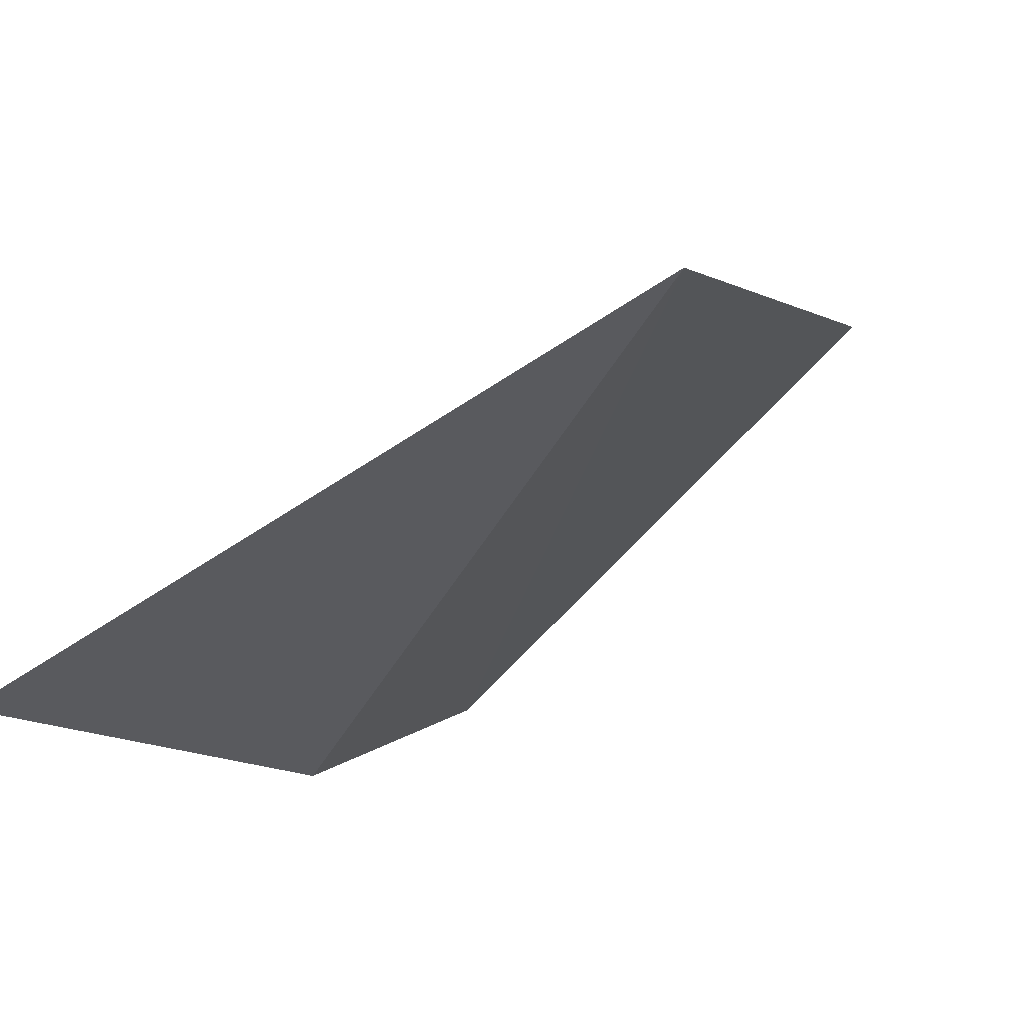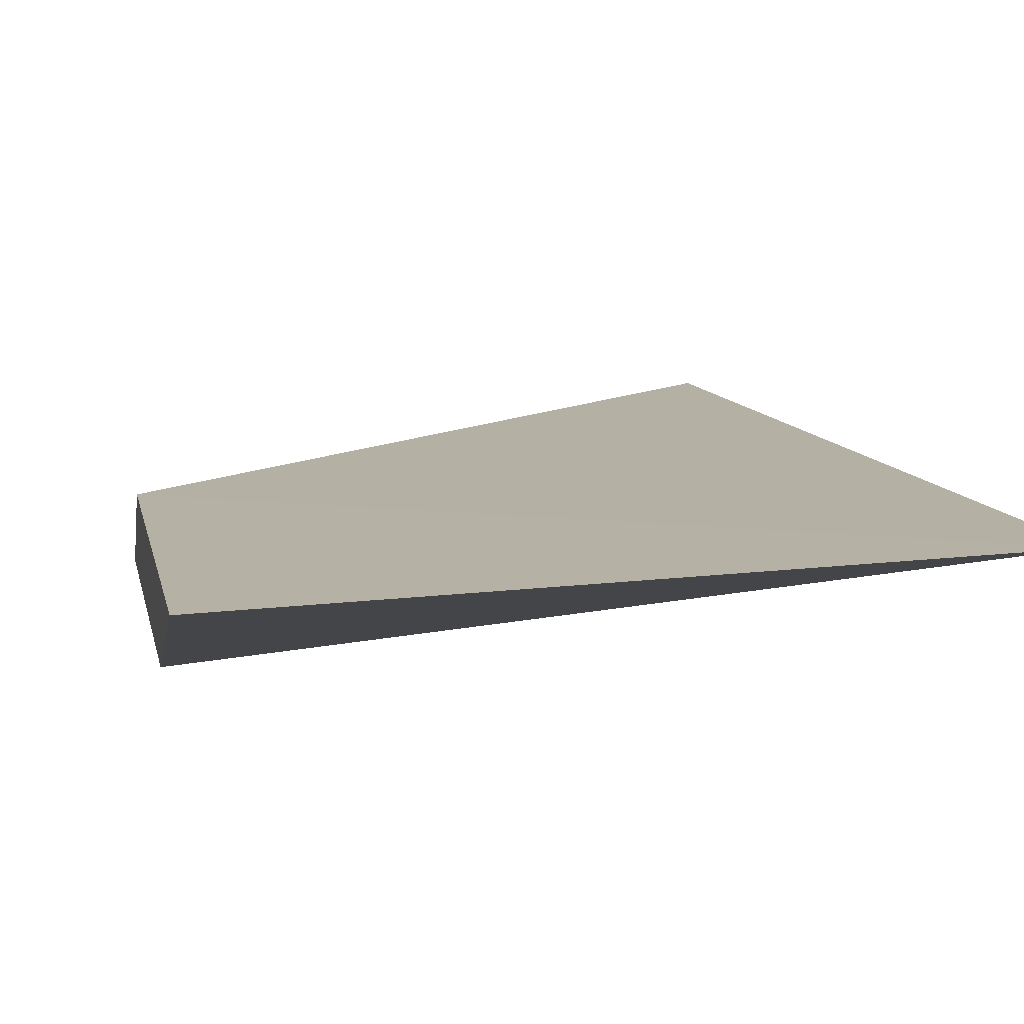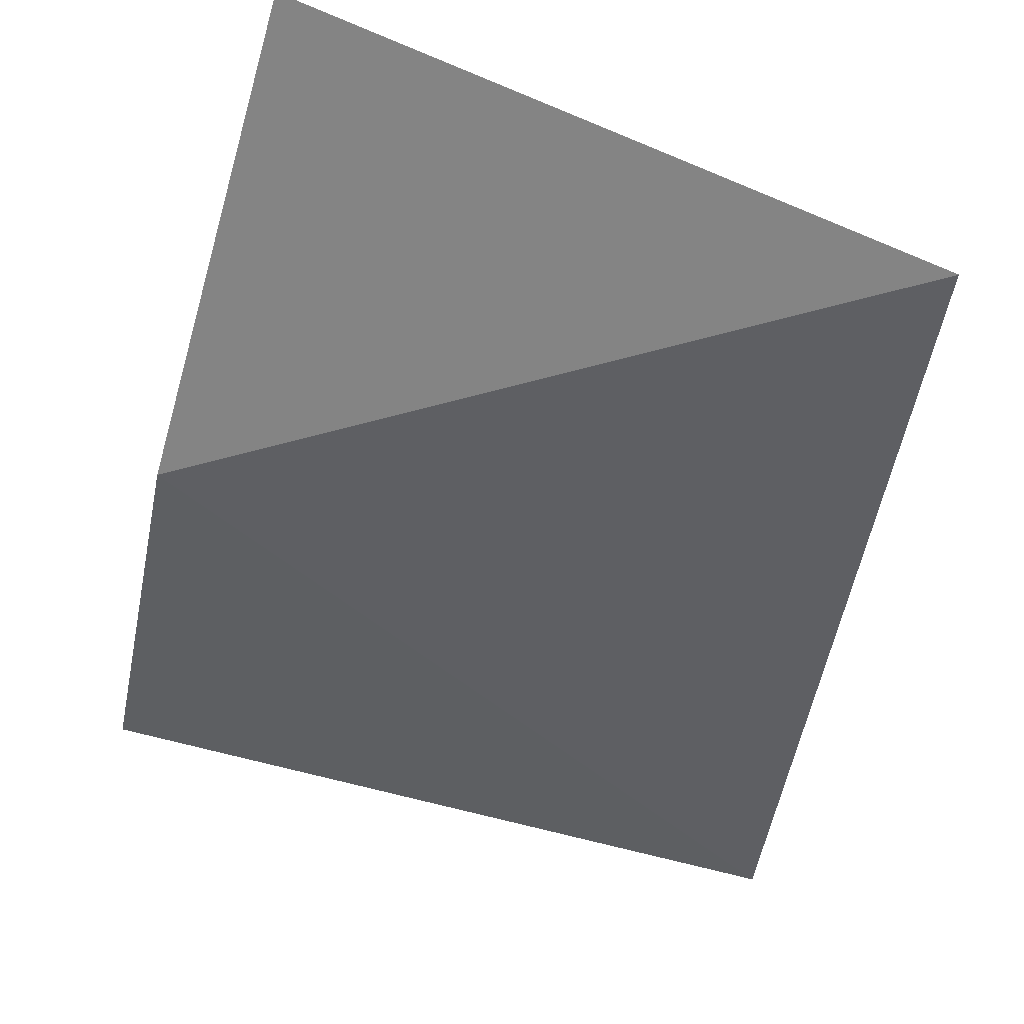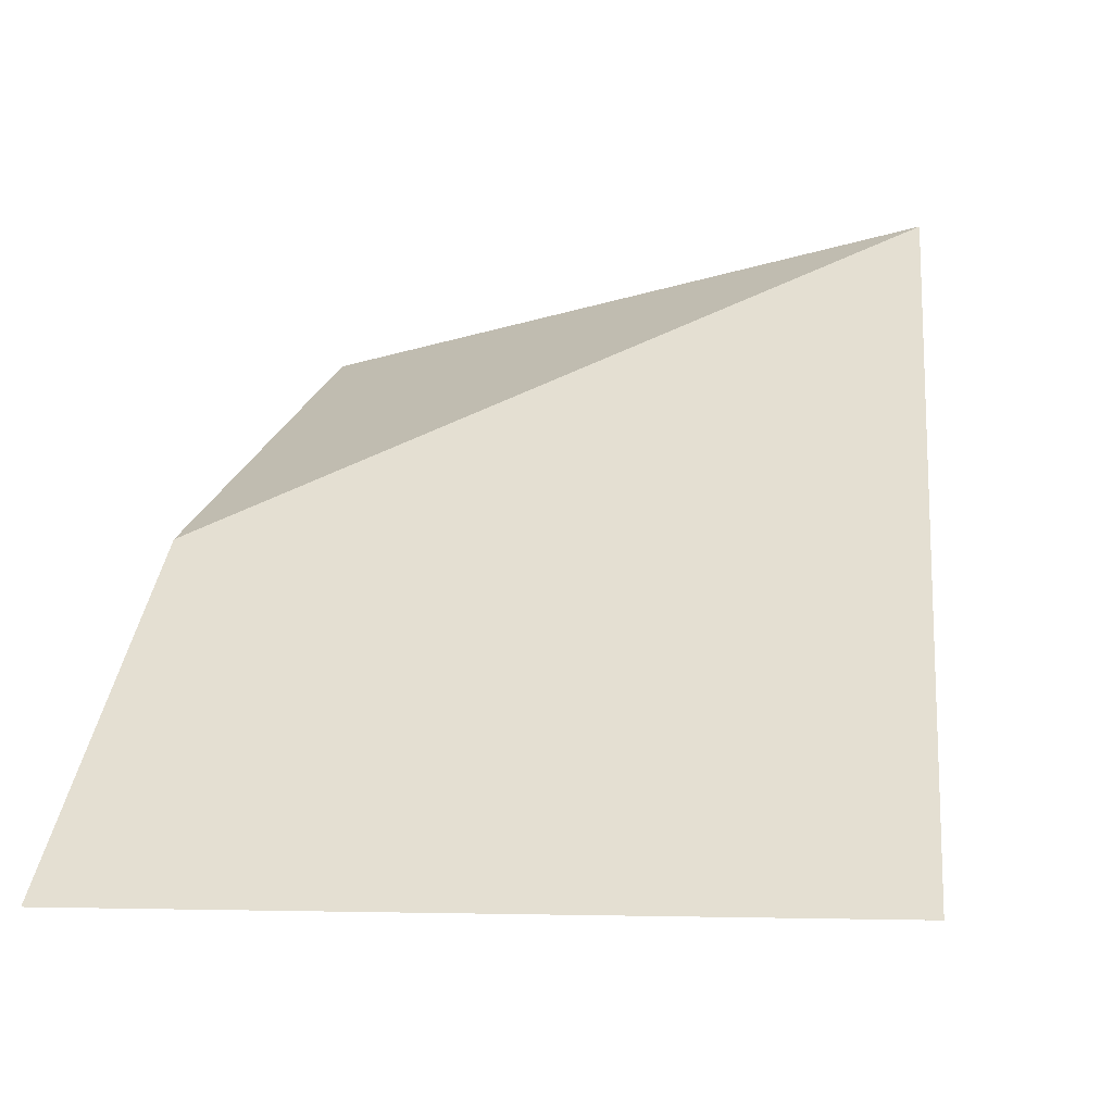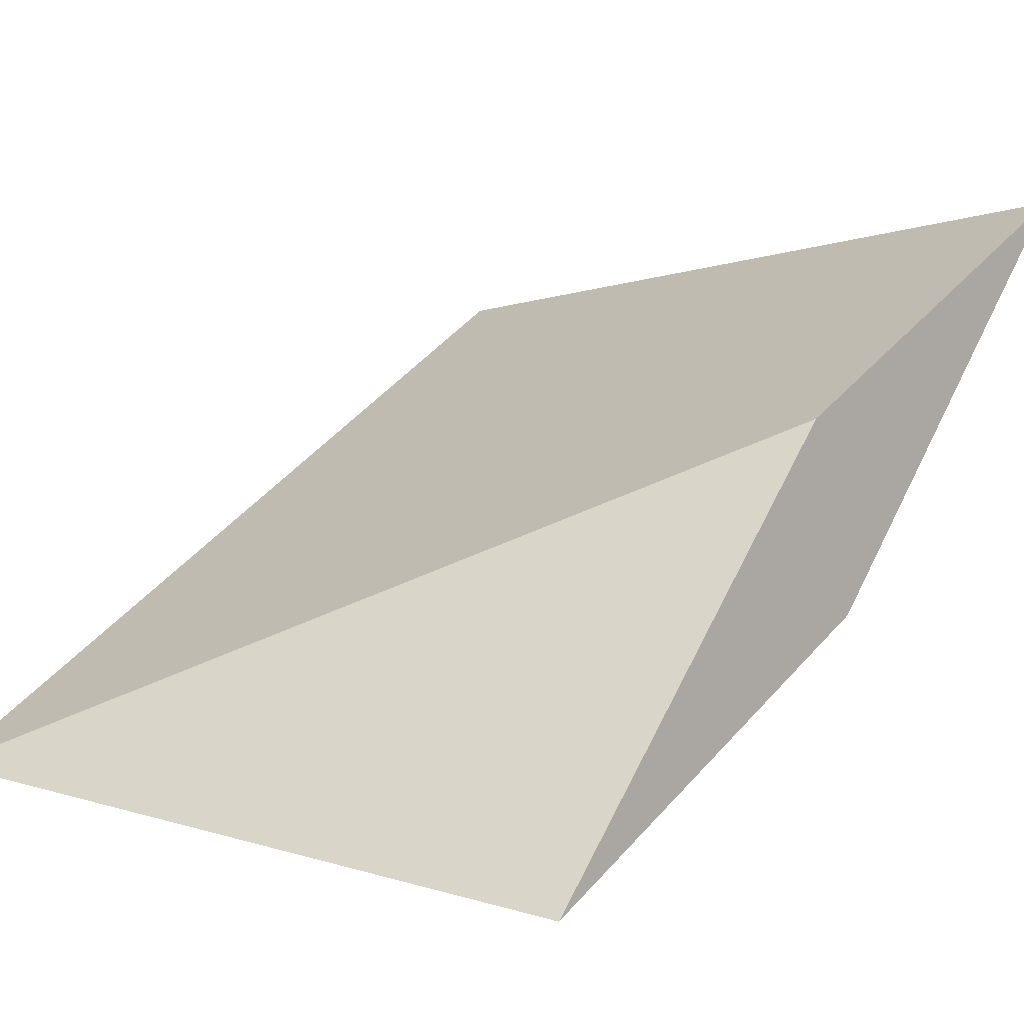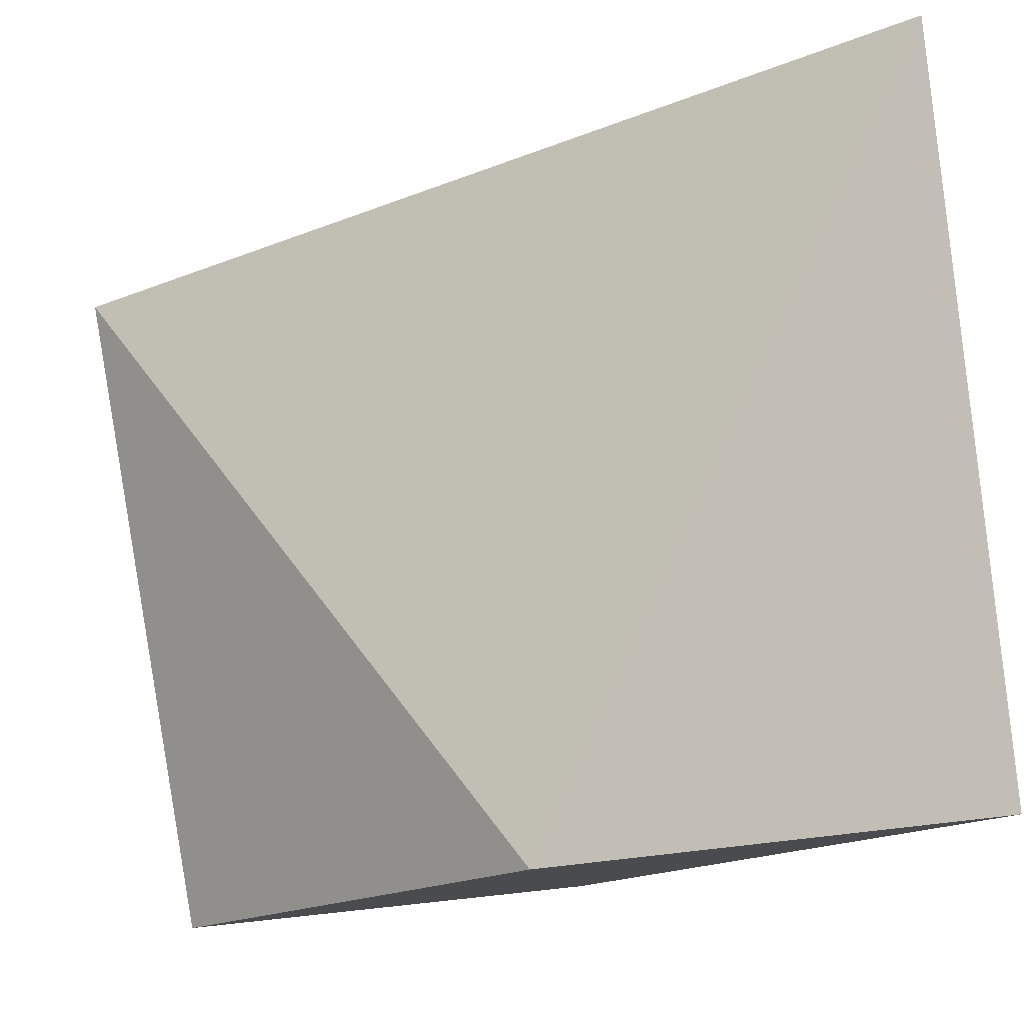
<metadata>
{"format":"obj","ext":"obj","renderer":"f3d","projection":"perspective","resolution":1024,"background":"white","views":[{"elev":-64.6,"azim":-139.3,"up":"+Z"},{"elev":41.1,"azim":164.3,"up":"+Y"},{"elev":75.9,"azim":-160.8,"up":"+Z"},{"elev":-20.4,"azim":-164.6,"up":"+Z"},{"elev":1.4,"azim":37.9,"up":"+Y"},{"elev":75.9,"azim":84.0,"up":"+Y"}]}
</metadata>
<code>
v -0.03247 -0.02971 0.4657
v -0.03137 -0.01196 0.4438
v -0.05189 -0.02751 0.4671
v -0.05312 -0.0143 0.4427
v -0.03188 -0.02338 0.454
v -0.03196 -0.0183 0.4555
f 1 3 4
f 5 1 4
f 5 4 2
f 6 2 4
f 6 4 3
f 6 3 1
f 6 5 2
f 6 1 5

</code>
